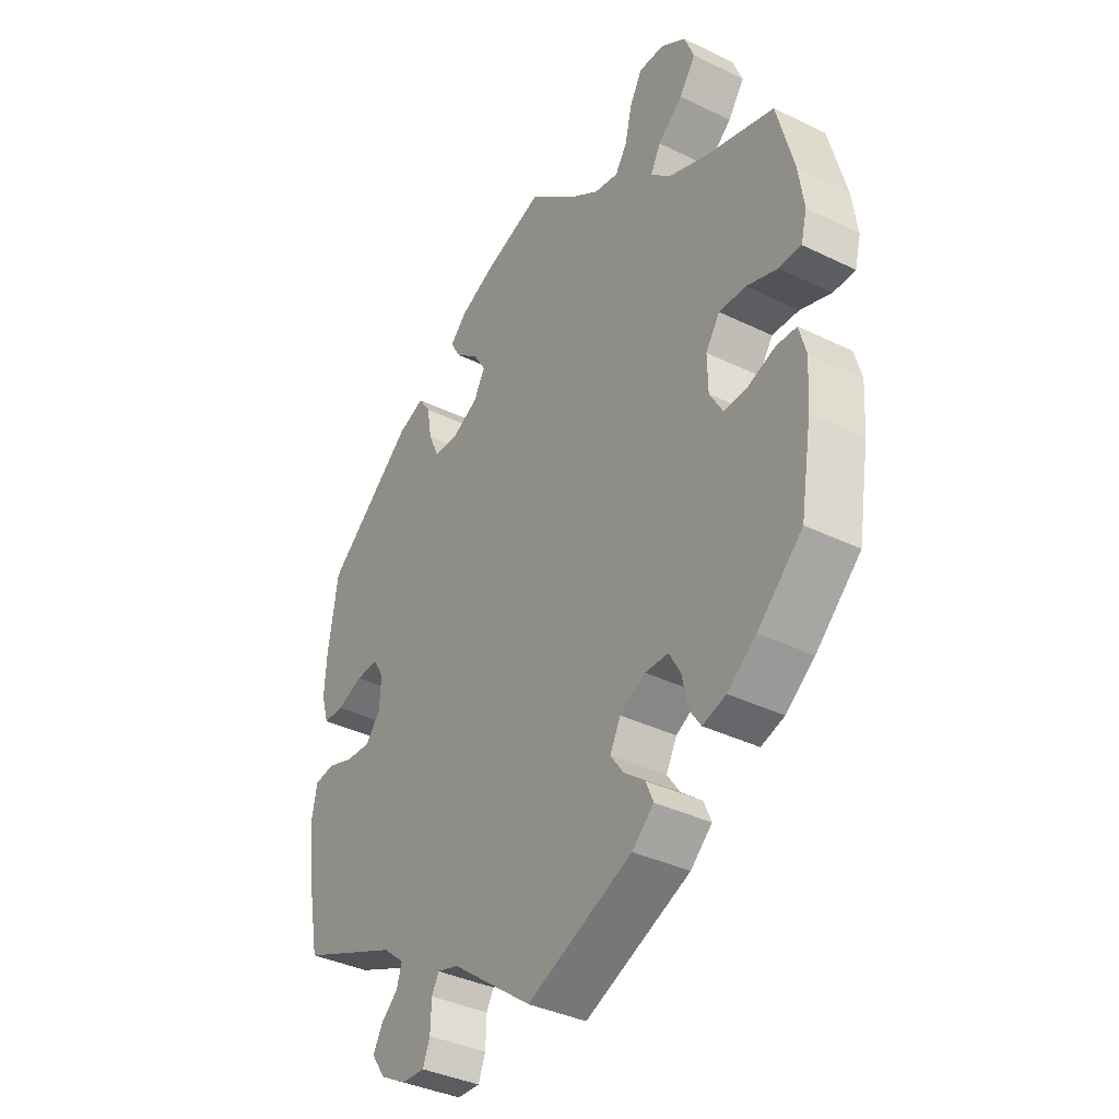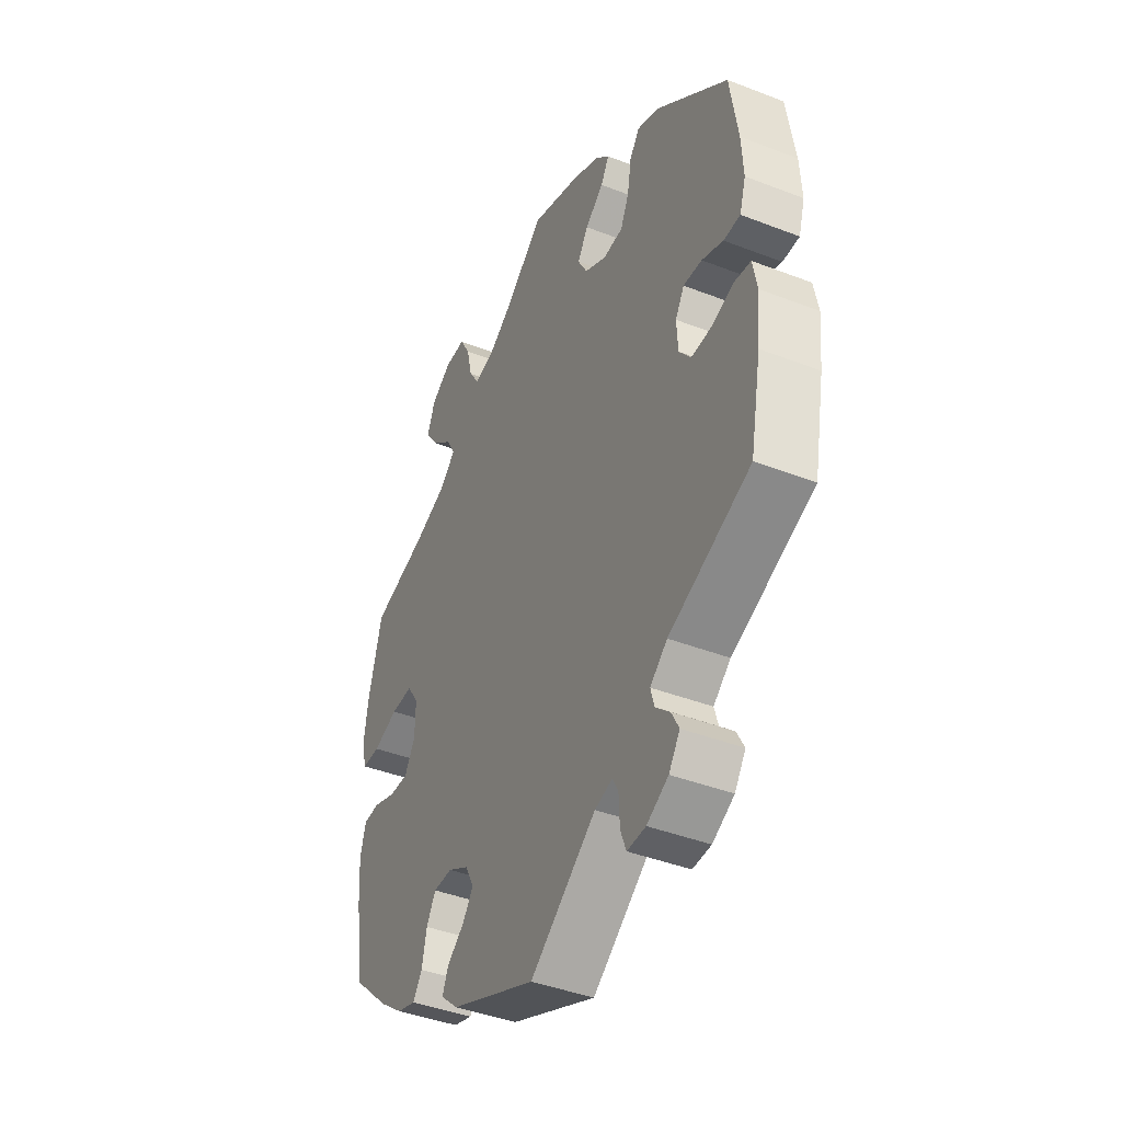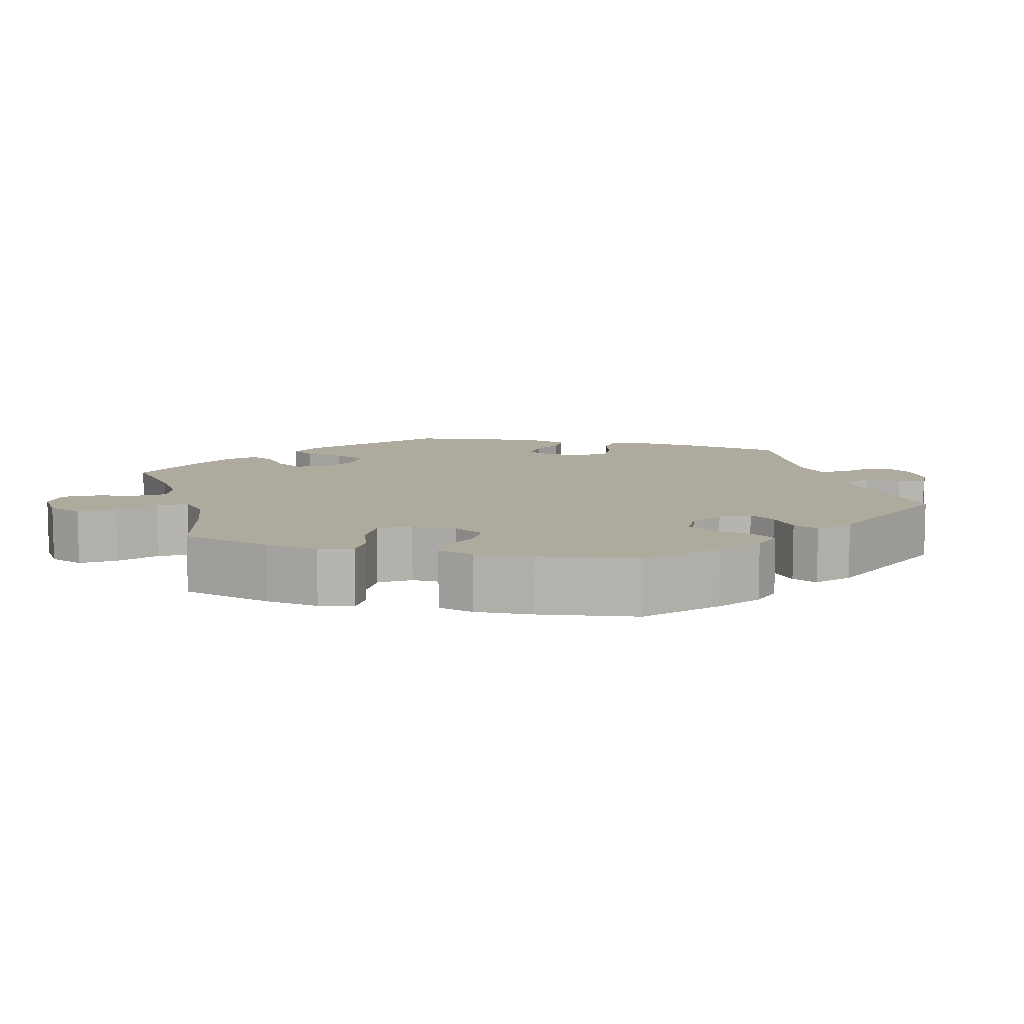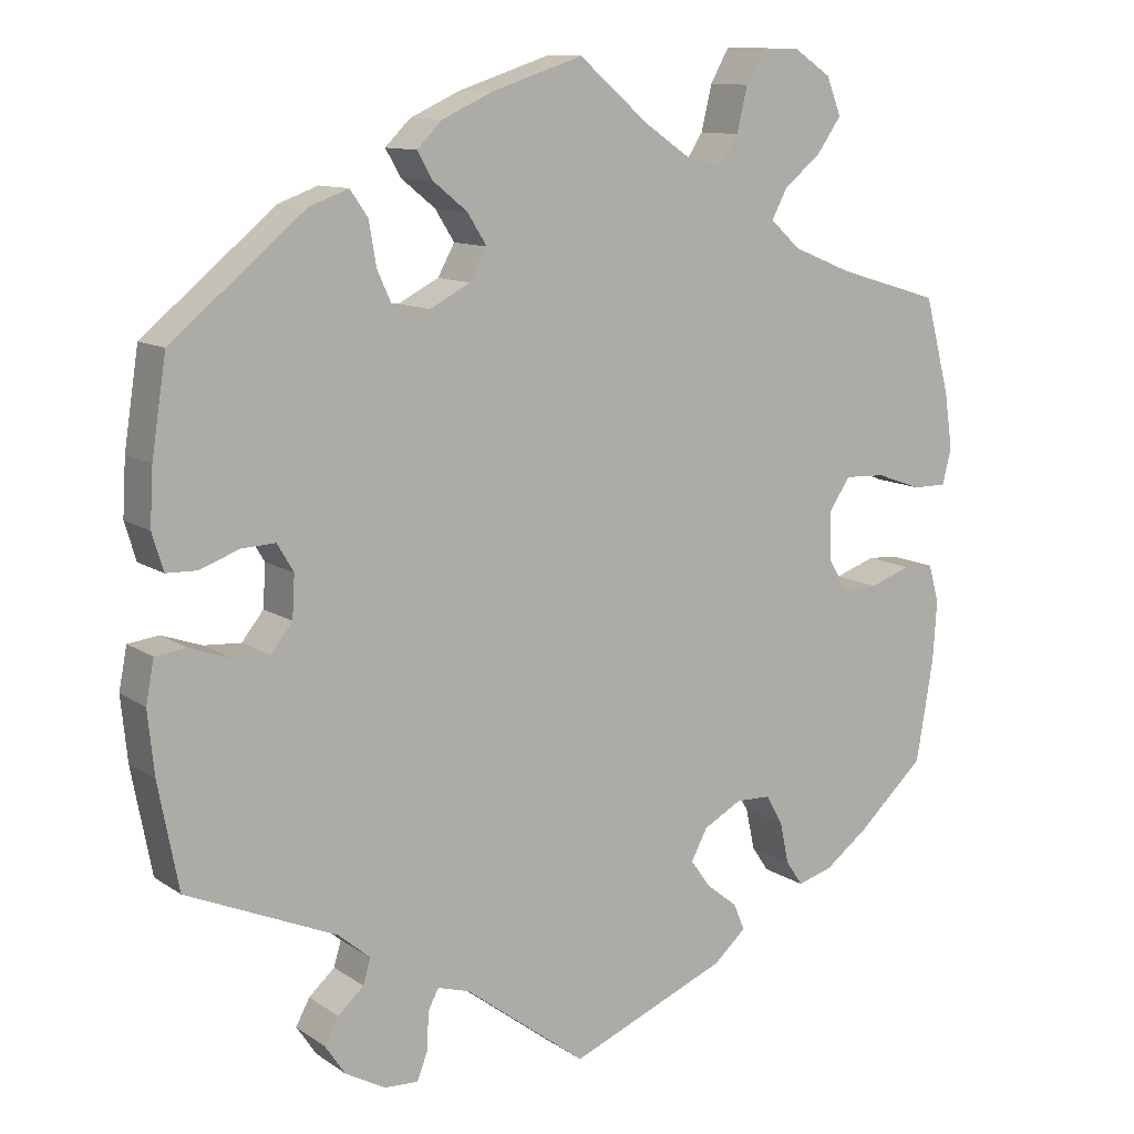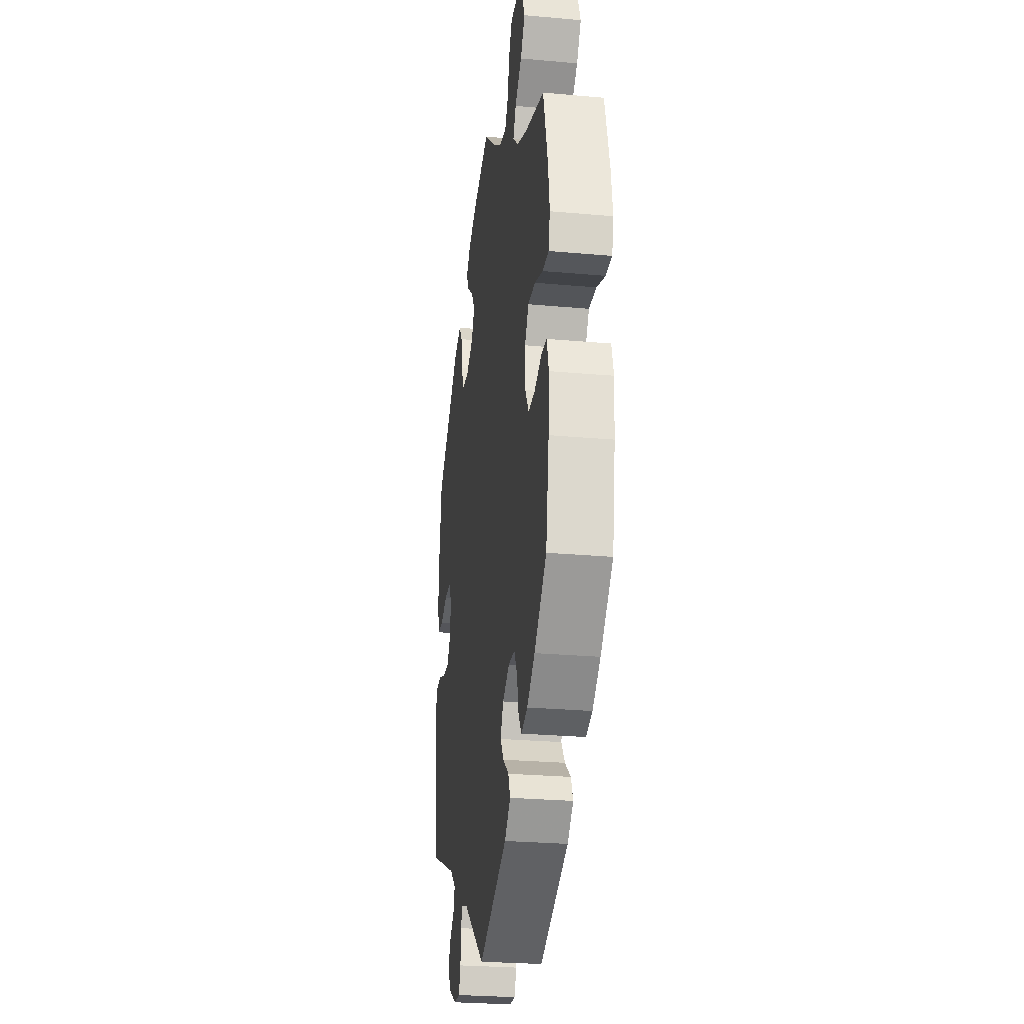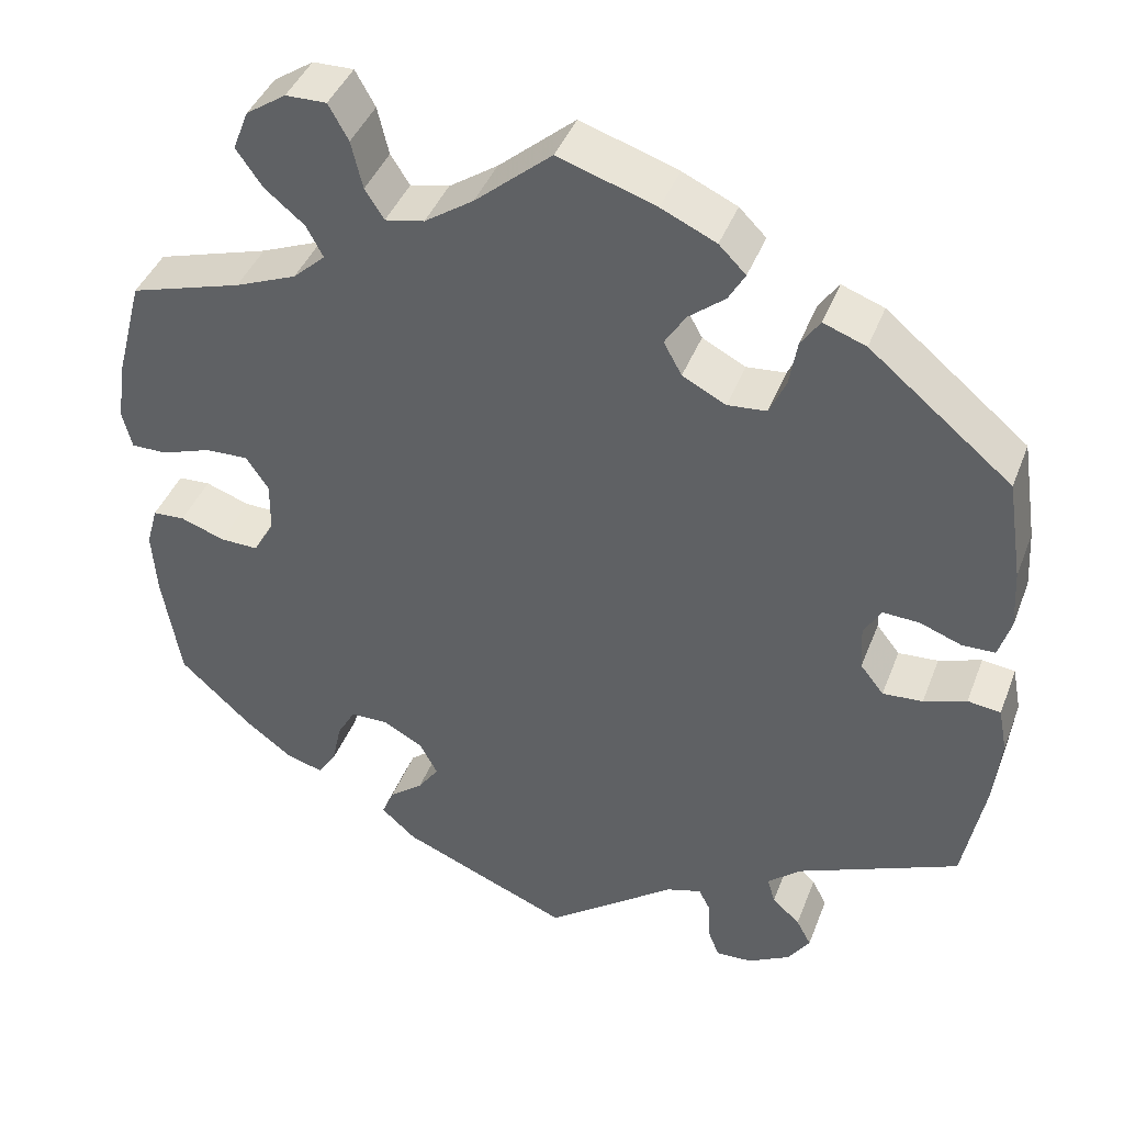
<metadata>
{"format":"obj","ext":"obj","renderer":"f3d","projection":"perspective","resolution":1024,"background":"white","views":[{"elev":-37.3,"azim":57.9,"up":"+Z"},{"elev":-41.7,"azim":-115.1,"up":"+Z"},{"elev":9.2,"azim":105.1,"up":"+Y"},{"elev":11.1,"azim":-32.4,"up":"+Z"},{"elev":-26.4,"azim":81.9,"up":"+Z"},{"elev":41.5,"azim":-160.0,"up":"+Z"}]}
</metadata>
<code>
v 0.531 0.07 0.171
v 0.541 0.07 0.102
v 0.53 0.07 0.058
v 0.489 0.07 0.058
v 0.432 0.07 0.078
v 0.382 0.07 0.08
v 0.356 0.07 0.041
v 0.357 0.07 -0.018
v 0.381 0.07 -0.059
v 0.425 0.07 -0.058
v 0.476 0.07 -0.04
v 0.513 0.07 -0.042
v 0.526 0.07 -0.089
v 0.521 0.07 -0.163
v 0.5 0.07 -0.289
v 0.417 0.07 -0.366
v 0.364 0.07 -0.406
v 0.321 0.07 -0.419
v 0.3 0.07 -0.388
v 0.289 0.07 -0.337
v 0.268 0.07 -0.3
v 0.225 0.07 -0.299
v 0.178 0.07 -0.325
v 0.158 0.07 -0.363
v 0.182 0.07 -0.397
v 0.221 0.07 -0.428
v 0.235 0.07 -0.461
v 0.195 0.07 -0.497
v 0 0.07 -0.578
v -0.15 0.07 -0.465
v -0.19 0.07 -0.453
v -0.203 0.07 -0.478
v -0.205 0.07 -0.525
v -0.218 0.07 -0.559
v -0.26 0.07 -0.557
v -0.309 0.07 -0.53
v -0.334 0.07 -0.493
v -0.317 0.07 -0.461
v -0.285 0.07 -0.432
v -0.276 0.07 -0.401
v -0.315 0.07 -0.368
v -0.5 0.07 -0.289
v -0.525 0.07 -0.159
v -0.533 0.07 -0.081
v -0.523 0.07 -0.029
v -0.485 0.07 -0.024
v -0.436 0.07 -0.041
v -0.39 0.07 -0.044
v -0.363 0.07 -0.01
v -0.36 0.07 0.042
v -0.38 0.07 0.076
v -0.422 0.07 0.074
v -0.47 0.07 0.056
v -0.508 0.07 0.057
v -0.522 0.07 0.103
v -0.518 0.07 0.172
v -0.5 0.07 0.289
v -0.336 0.07 0.425
v -0.287 0.07 0.443
v -0.265 0.07 0.411
v -0.256 0.07 0.358
v -0.237 0.07 0.316
v -0.192 0.07 0.312
v -0.142 0.07 0.338
v -0.121 0.07 0.376
v -0.145 0.07 0.414
v -0.187 0.07 0.448
v -0.206 0.07 0.481
v -0.175 0.07 0.512
v -0.112 0.07 0.541
v 0 0.07 0.578
v 0.088 0.07 0.503
v 0.144 0.07 0.465
v 0.189 0.07 0.456
v 0.211 0.07 0.49
v 0.224 0.07 0.545
v 0.247 0.07 0.586
v 0.294 0.07 0.585
v 0.34 0.07 0.554
v 0.358 0.07 0.508
v 0.328 0.07 0.465
v 0.282 0.07 0.427
v 0.263 0.07 0.391
v 0.3 0.07 0.357
v 0.371 0.07 0.328
v 0.5 0.07 0.289
v 0.531 0 0.171
v 0.541 0 0.102
v 0.53 0 0.058
v 0.489 0 0.058
v 0.432 0 0.078
v 0.382 0 0.08
v 0.356 0 0.041
v 0.357 0 -0.018
v 0.381 0 -0.059
v 0.425 0 -0.058
v 0.476 0 -0.04
v 0.513 0 -0.042
v 0.526 0 -0.089
v 0.521 0 -0.163
v 0.5 0 -0.289
v 0.417 0 -0.366
v 0.364 0 -0.406
v 0.321 0 -0.419
v 0.3 0 -0.388
v 0.289 0 -0.337
v 0.268 0 -0.3
v 0.225 0 -0.299
v 0.178 0 -0.325
v 0.158 0 -0.363
v 0.182 0 -0.397
v 0.221 0 -0.428
v 0.235 0 -0.461
v 0.195 0 -0.497
v 0 0 -0.578
v -0.15 0 -0.465
v -0.19 0 -0.453
v -0.203 0 -0.478
v -0.205 0 -0.525
v -0.218 0 -0.559
v -0.26 0 -0.557
v -0.309 0 -0.53
v -0.334 0 -0.493
v -0.317 0 -0.461
v -0.285 0 -0.432
v -0.276 0 -0.401
v -0.315 0 -0.368
v -0.5 0 -0.289
v -0.525 0 -0.159
v -0.533 0 -0.081
v -0.523 0 -0.029
v -0.485 0 -0.024
v -0.436 0 -0.041
v -0.39 0 -0.044
v -0.363 0 -0.01
v -0.36 0 0.042
v -0.38 0 0.076
v -0.422 0 0.074
v -0.47 0 0.056
v -0.508 0 0.057
v -0.522 0 0.103
v -0.518 0 0.172
v -0.5 0 0.289
v -0.336 0 0.425
v -0.287 0 0.443
v -0.265 0 0.411
v -0.256 0 0.358
v -0.237 0 0.316
v -0.192 0 0.312
v -0.142 0 0.338
v -0.121 0 0.376
v -0.145 0 0.414
v -0.187 0 0.448
v -0.206 0 0.481
v -0.175 0 0.512
v -0.112 0 0.541
v 0 0 0.578
v 0.088 0 0.503
v 0.144 0 0.465
v 0.189 0 0.456
v 0.211 0 0.49
v 0.224 0 0.545
v 0.247 0 0.586
v 0.294 0 0.585
v 0.34 0 0.554
v 0.358 0 0.508
v 0.328 0 0.465
v 0.282 0 0.427
v 0.263 0 0.391
v 0.3 0 0.357
v 0.371 0 0.328
v 0.5 0 0.289
f 85 86 1 2
f 84 85 2 3
f 83 84 3 4
f 79 80 81 82
f 79 82 83
f 78 79 83
f 75 76 77 78
f 74 75 78 83
f 73 74 83 4
f 69 70 71 72
f 66 67 68 69
f 65 66 69 72
f 64 65 72 73
f 58 59 60 61
f 58 61 62
f 57 58 62
f 56 57 62 63
f 52 53 54 55
f 51 52 55 56
f 44 45 46 47
f 44 47 48
f 41 42 43 44
f 40 41 44 48
f 36 37 38 39
f 36 39 40
f 35 36 40
f 32 33 34 35
f 31 32 35 40
f 30 31 40 48
f 25 26 27 28
f 24 25 28 29
f 23 24 29 30
f 17 18 19 20
f 17 20 21
f 16 17 21
f 15 16 21
f 14 15 21 22
f 10 11 12 13
f 9 10 13 14
f 64 73 4 5
f 63 64 5 6
f 51 56 63 6
f 50 51 6 7
f 49 50 7 8
f 48 49 8 9
f 22 23 30 48
f 9 14 22 48
f 88 87 172 171
f 89 88 171 170
f 90 89 170 169
f 168 167 166 165
f 169 168 165
f 169 165 164
f 164 163 162 161
f 169 164 161 160
f 90 169 160 159
f 158 157 156 155
f 155 154 153 152
f 158 155 152 151
f 159 158 151 150
f 147 146 145 144
f 148 147 144
f 148 144 143
f 149 148 143 142
f 141 140 139 138
f 142 141 138 137
f 133 132 131 130
f 134 133 130
f 130 129 128 127
f 134 130 127 126
f 125 124 123 122
f 126 125 122
f 126 122 121
f 121 120 119 118
f 126 121 118 117
f 134 126 117 116
f 114 113 112 111
f 115 114 111 110
f 116 115 110 109
f 106 105 104 103
f 107 106 103
f 107 103 102
f 107 102 101
f 108 107 101 100
f 99 98 97 96
f 100 99 96 95
f 91 90 159 150
f 92 91 150 149
f 92 149 142 137
f 93 92 137 136
f 94 93 136 135
f 95 94 135 134
f 134 116 109 108
f 134 108 100 95
f 1 87 88 2
f 2 88 89 3
f 3 89 90 4
f 4 90 91 5
f 5 91 92 6
f 6 92 93 7
f 7 93 94 8
f 8 94 95 9
f 9 95 96 10
f 10 96 97 11
f 11 97 98 12
f 12 98 99 13
f 13 99 100 14
f 14 100 101 15
f 15 101 102 16
f 16 102 103 17
f 17 103 104 18
f 18 104 105 19
f 19 105 106 20
f 20 106 107 21
f 21 107 108 22
f 22 108 109 23
f 23 109 110 24
f 24 110 111 25
f 25 111 112 26
f 26 112 113 27
f 27 113 114 28
f 28 114 115 29
f 29 115 116 30
f 30 116 117 31
f 31 117 118 32
f 32 118 119 33
f 33 119 120 34
f 34 120 121 35
f 35 121 122 36
f 36 122 123 37
f 37 123 124 38
f 38 124 125 39
f 39 125 126 40
f 40 126 127 41
f 41 127 128 42
f 42 128 129 43
f 43 129 130 44
f 44 130 131 45
f 45 131 132 46
f 46 132 133 47
f 47 133 134 48
f 48 134 135 49
f 49 135 136 50
f 50 136 137 51
f 51 137 138 52
f 52 138 139 53
f 53 139 140 54
f 54 140 141 55
f 55 141 142 56
f 56 142 143 57
f 57 143 144 58
f 58 144 145 59
f 59 145 146 60
f 60 146 147 61
f 61 147 148 62
f 62 148 149 63
f 63 149 150 64
f 64 150 151 65
f 65 151 152 66
f 66 152 153 67
f 67 153 154 68
f 68 154 155 69
f 69 155 156 70
f 70 156 157 71
f 71 157 158 72
f 72 158 159 73
f 73 159 160 74
f 74 160 161 75
f 75 161 162 76
f 76 162 163 77
f 77 163 164 78
f 78 164 165 79
f 79 165 166 80
f 80 166 167 81
f 81 167 168 82
f 82 168 169 83
f 83 169 170 84
f 84 170 171 85
f 85 171 172 86
f 86 172 87 1

</code>
